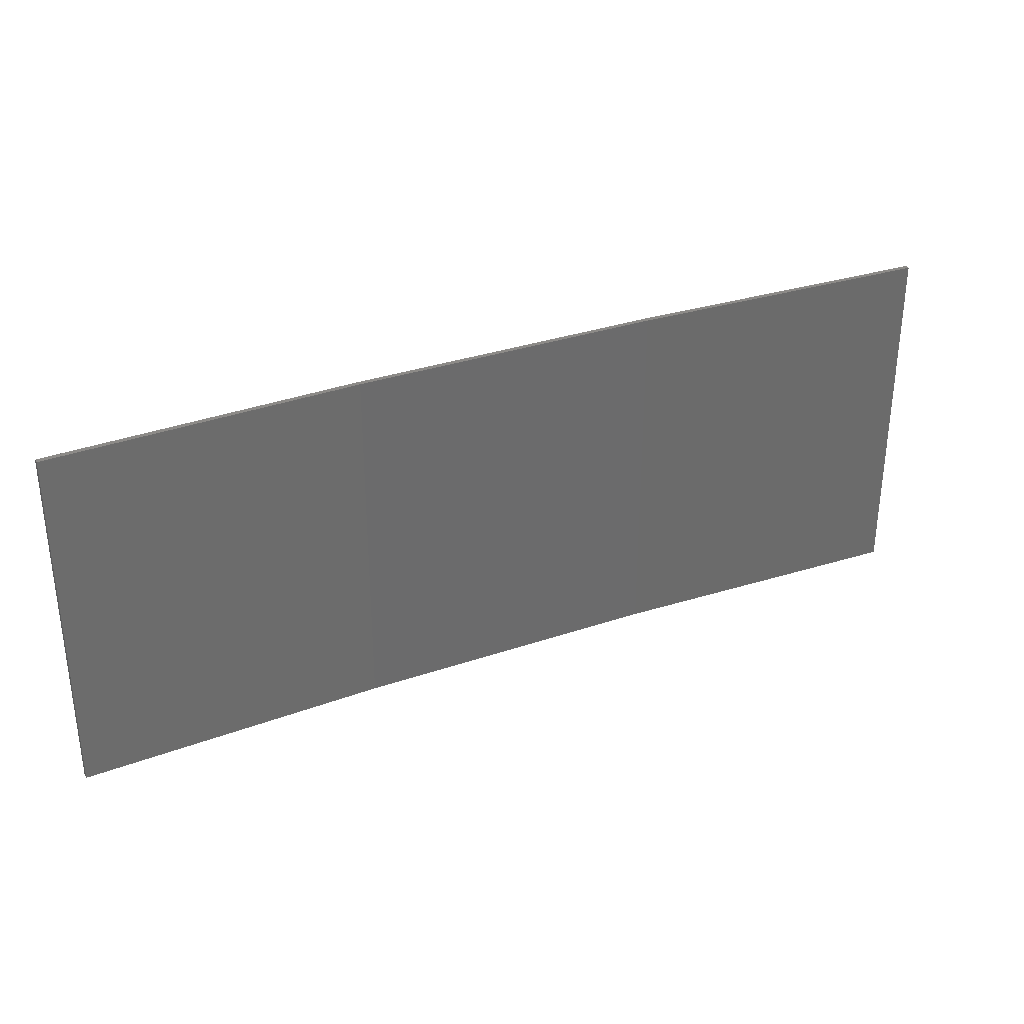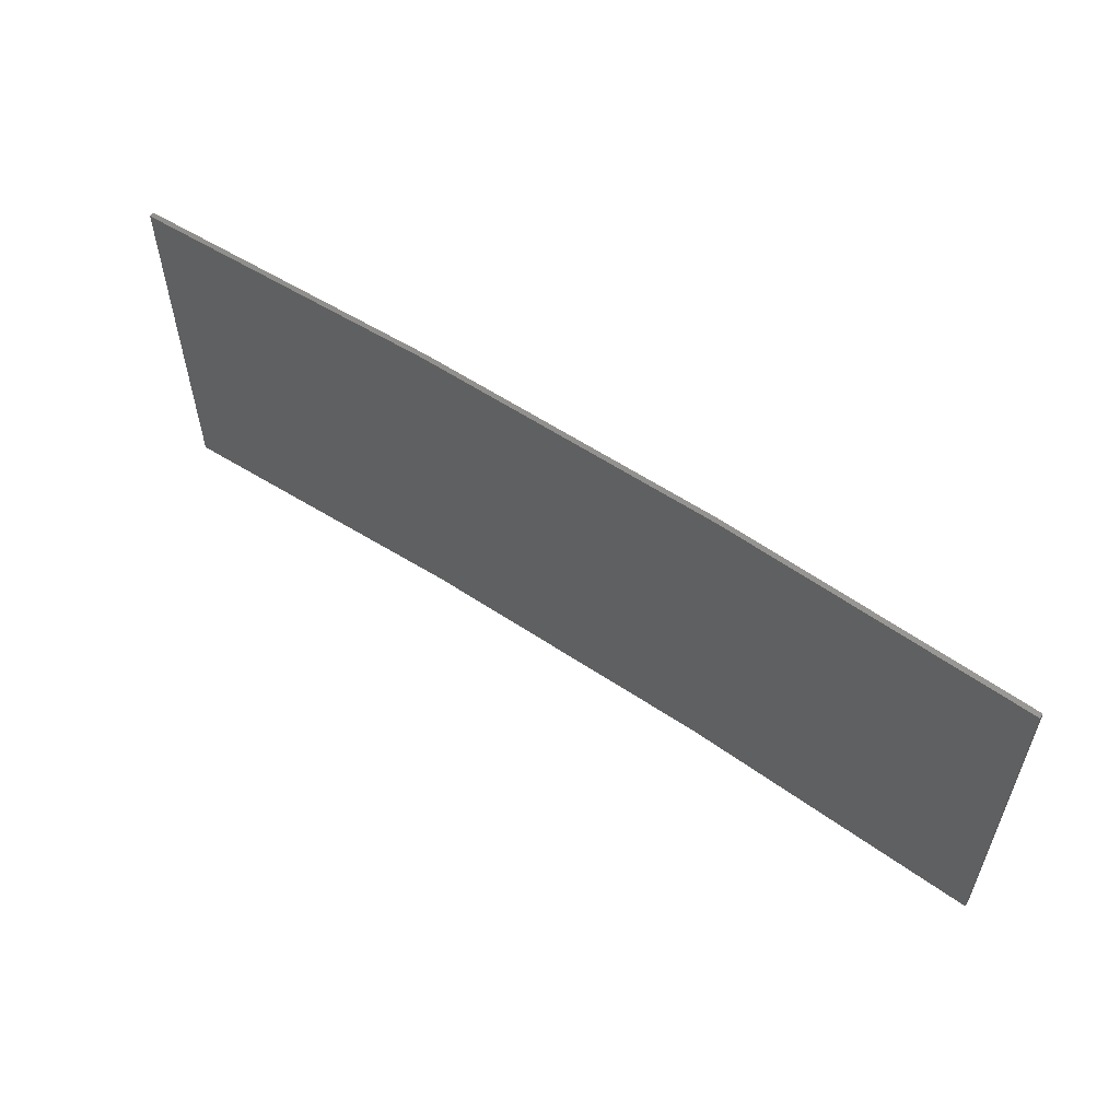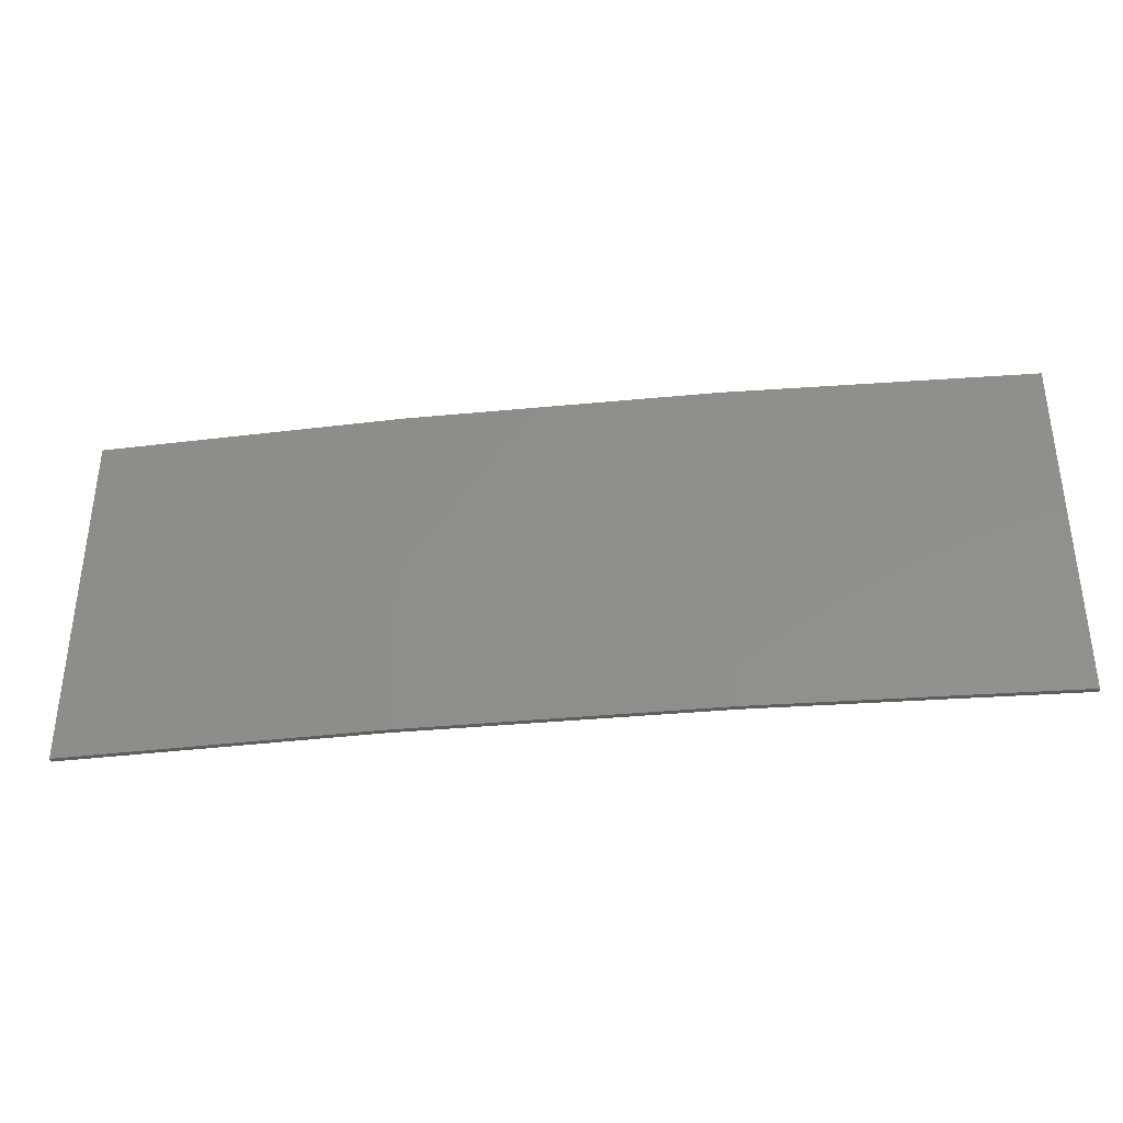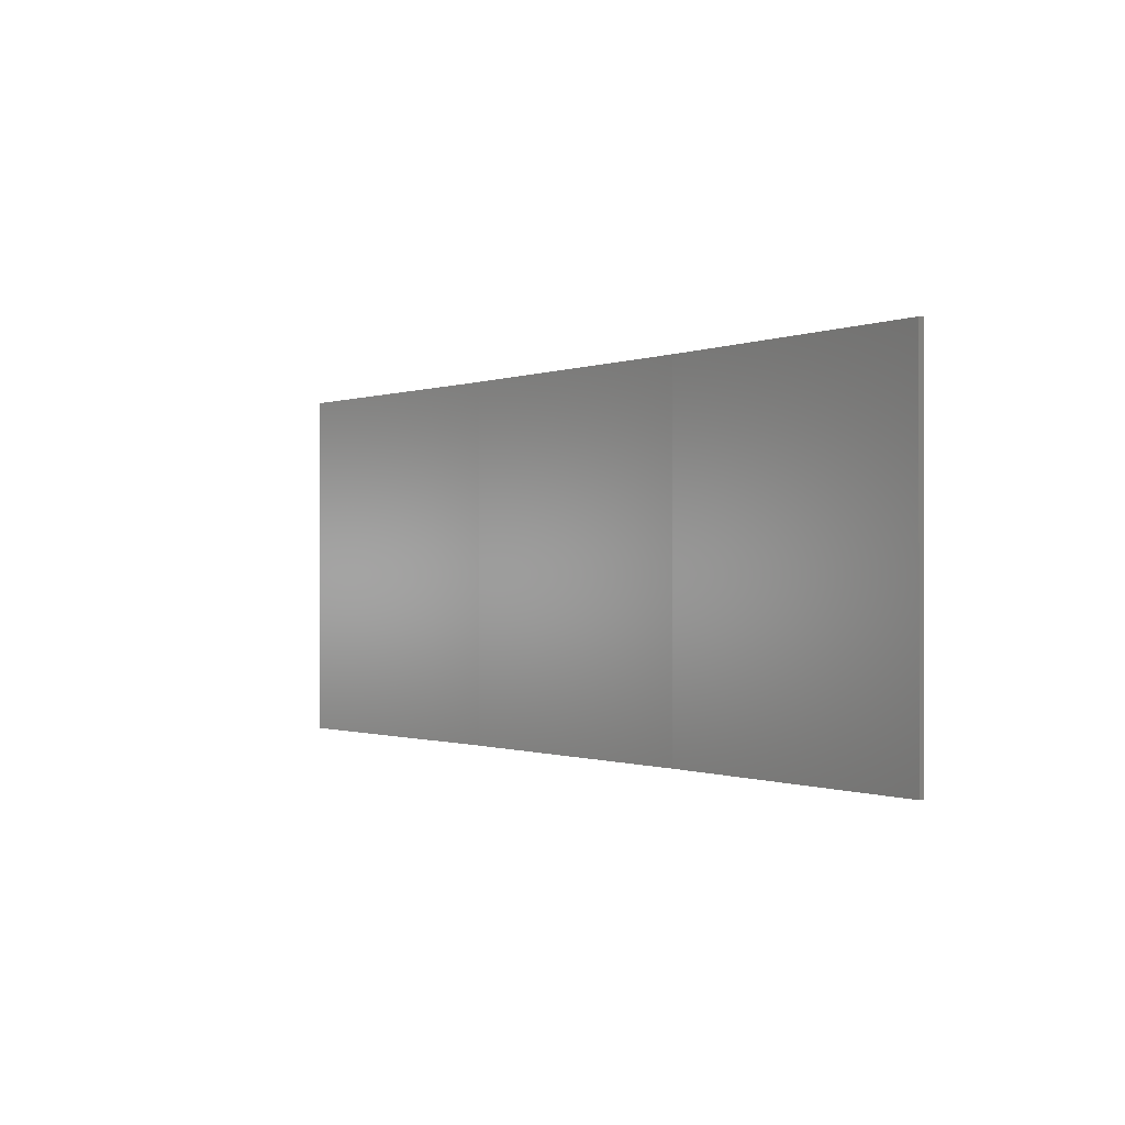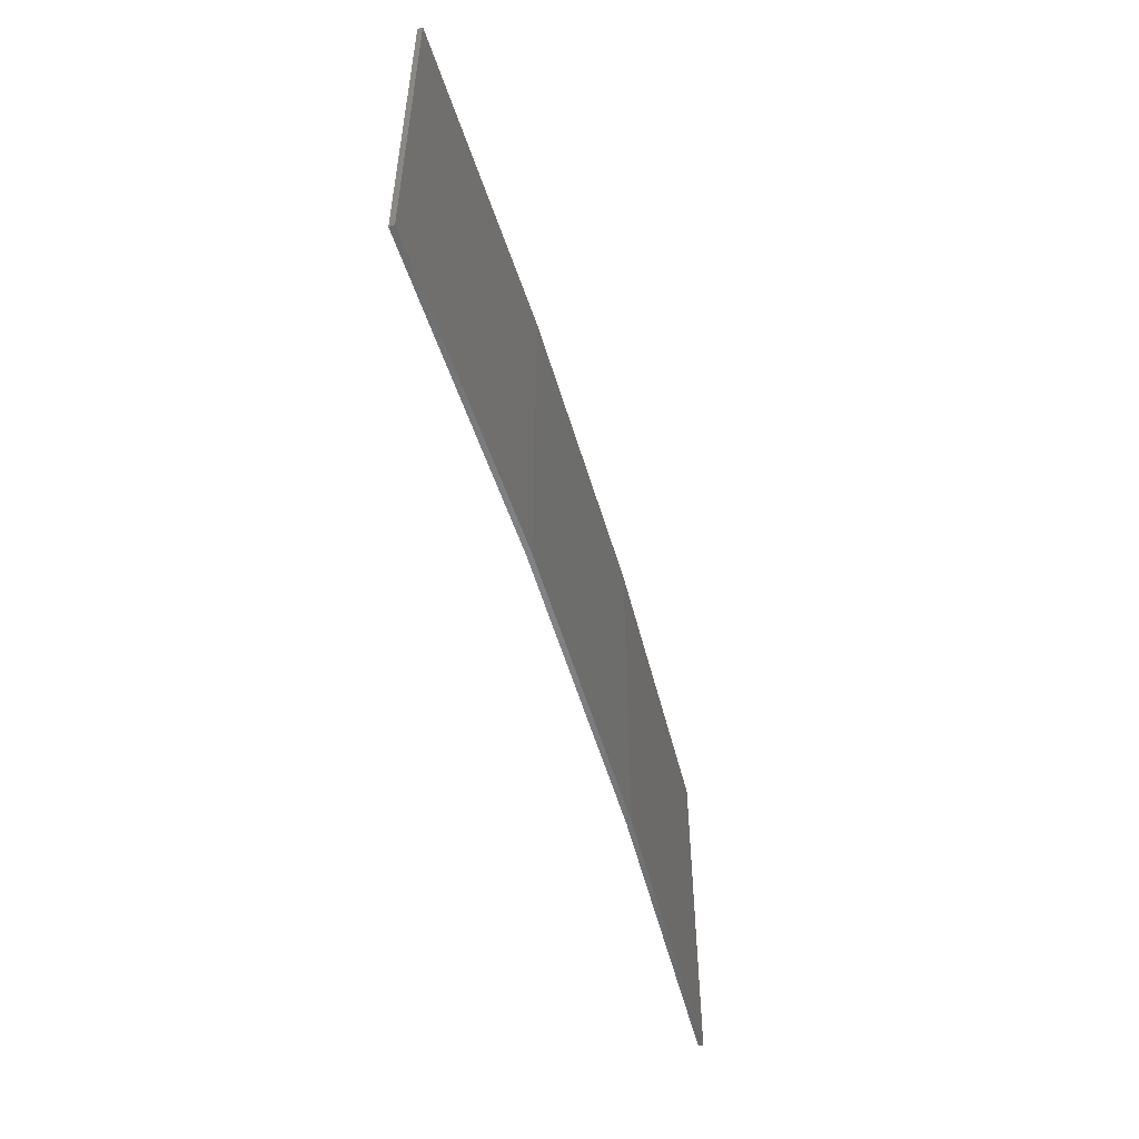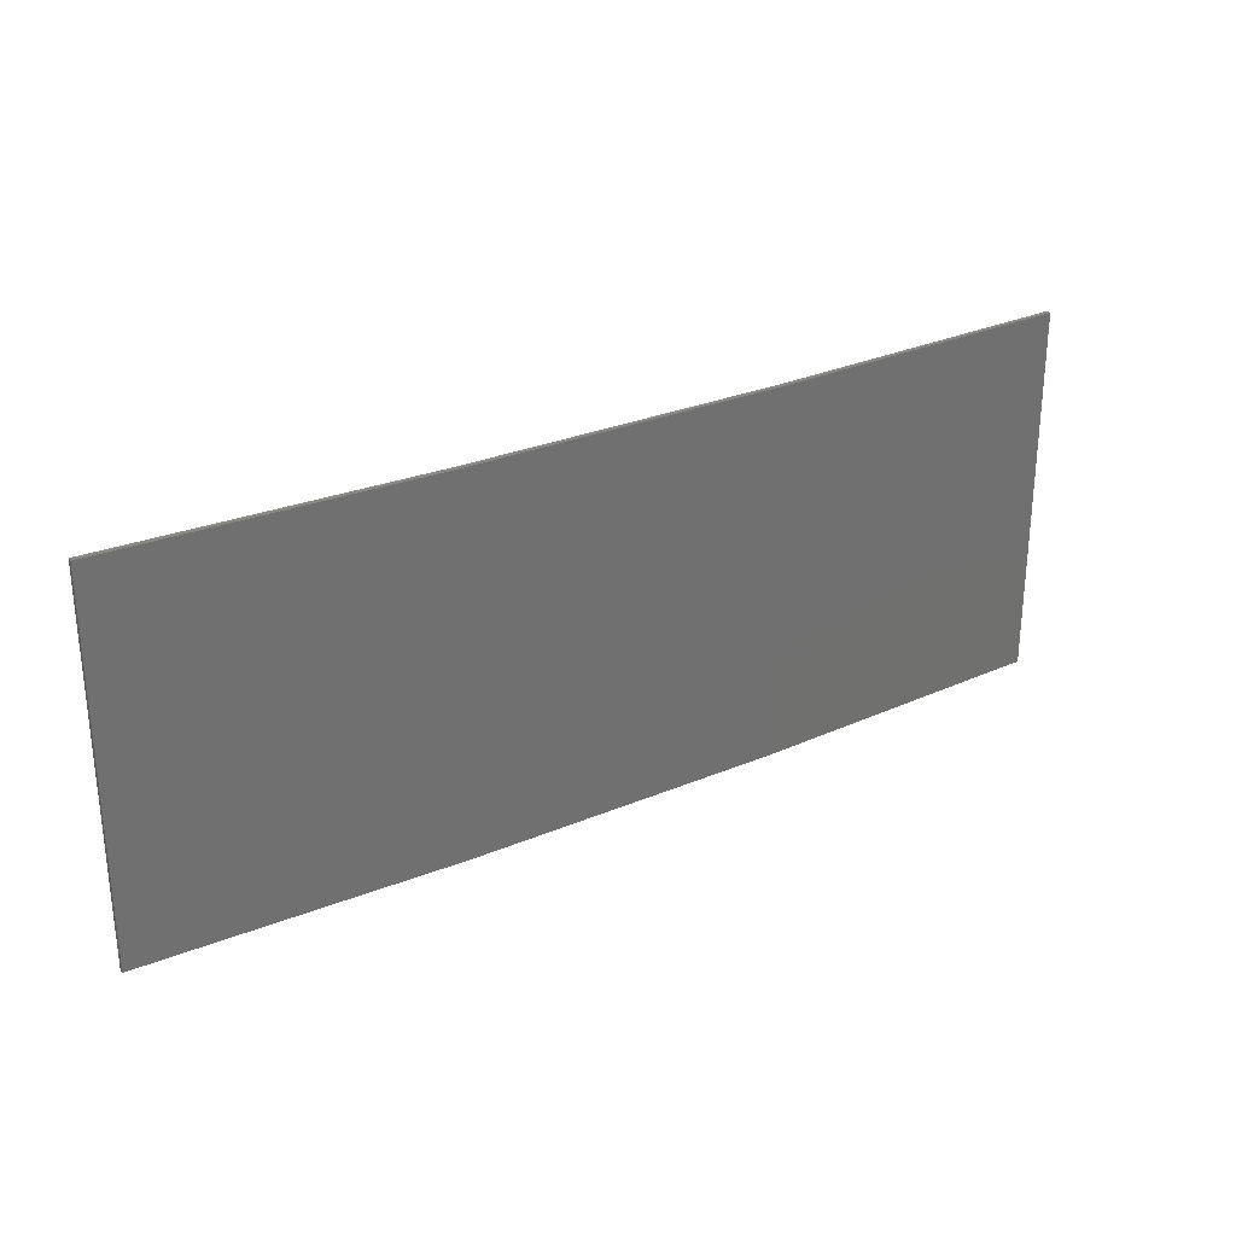
<metadata>
{"format":"stl","ext":"stl","renderer":"f3d","projection":"perspective","resolution":1024,"background":"white","views":[{"elev":32.4,"azim":151.5,"up":"+Z"},{"elev":56.6,"azim":-147.9,"up":"+Z"},{"elev":-36.7,"azim":4.2,"up":"+Z"},{"elev":-0.5,"azim":-128.2,"up":"+Z"},{"elev":-53.0,"azim":-76.9,"up":"+Z"},{"elev":27.9,"azim":-35.8,"up":"+Z"}]}
</metadata>
<code>
# stl→obj: 16 verts, 28 faces
v -3.671 -4.249 183.7
v -0.6064 -4.301 183.7
v -0.6064 -4.301 187.3
v -3.671 -4.249 187.3
v -6.733 -4.091 183.7
v -6.733 -4.091 187.3
v -9.787 -3.83 187.3
v -9.787 -3.83 183.7
v -9.782 -3.781 187.3
v -9.782 -3.781 183.7
v -0.6064 -4.251 187.3
v -3.67 -4.199 183.7
v -3.67 -4.199 187.3
v -0.6064 -4.251 183.7
v -6.73 -4.042 183.7
v -6.73 -4.042 187.3
f 1 2 3
f 1 3 4
f 5 4 6
f 5 6 7
f 5 1 4
f 8 5 7
f 8 9 10
f 7 9 8
f 11 12 13
f 14 12 11
f 13 15 16
f 16 15 9
f 12 15 13
f 15 10 9
f 14 3 2
f 11 3 14
f 16 9 7
f 6 16 7
f 13 16 6
f 4 13 6
f 11 13 4
f 3 11 4
f 10 15 8
f 15 5 8
f 15 12 5
f 12 1 5
f 12 14 1
f 14 2 1

</code>
